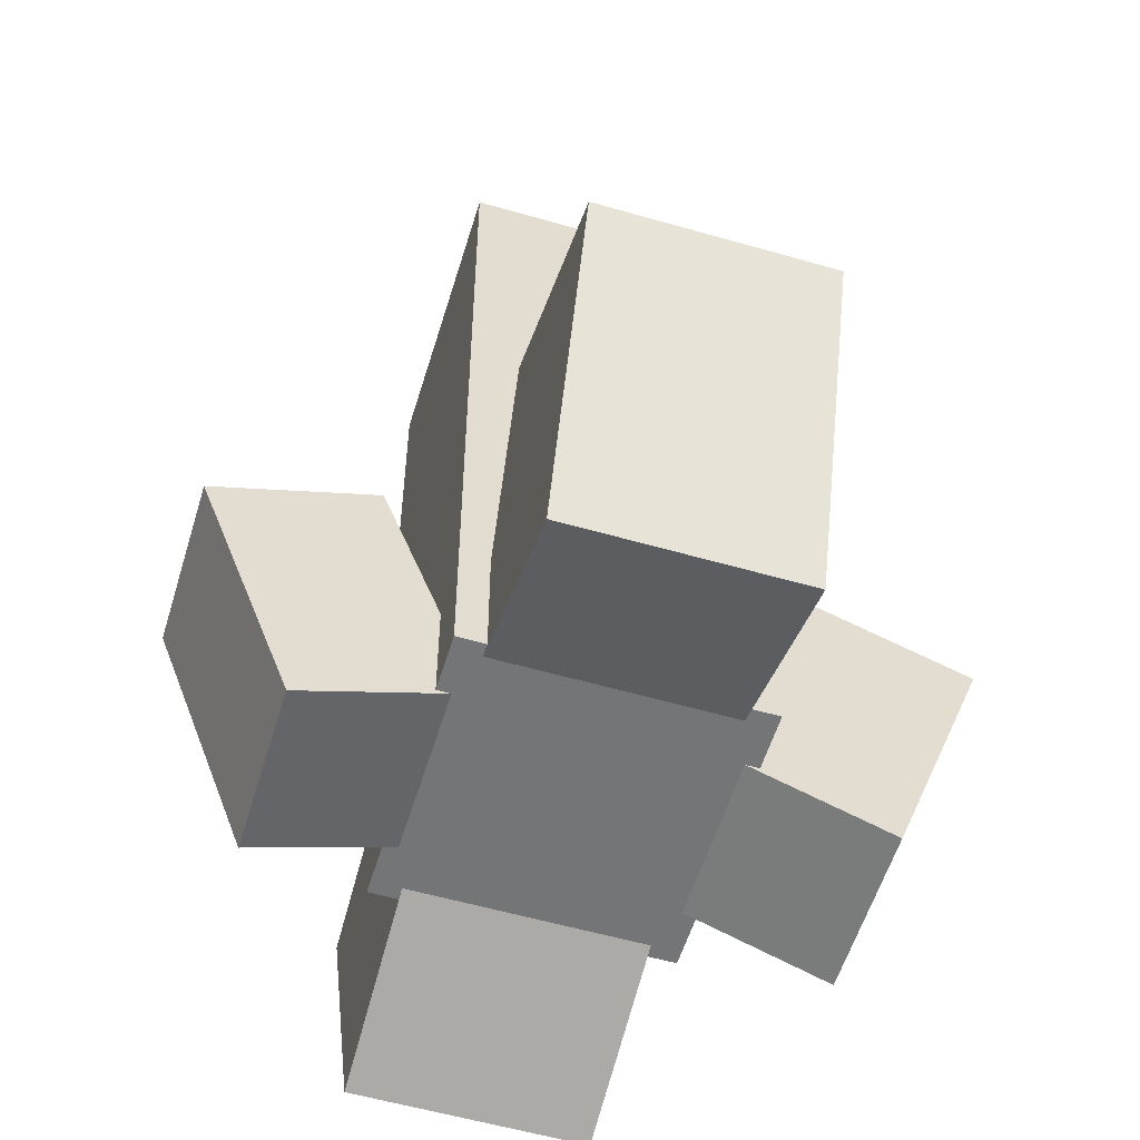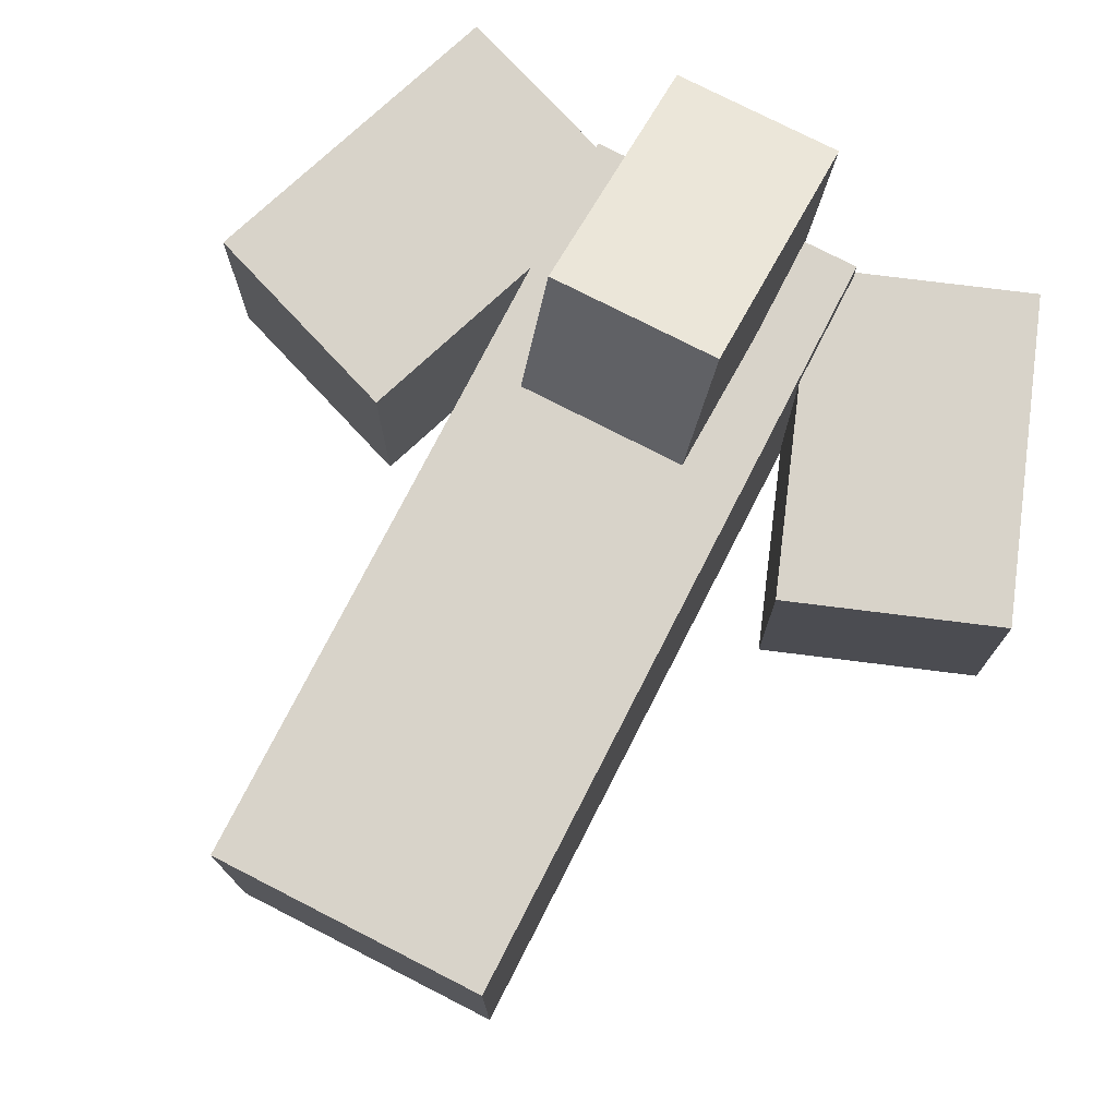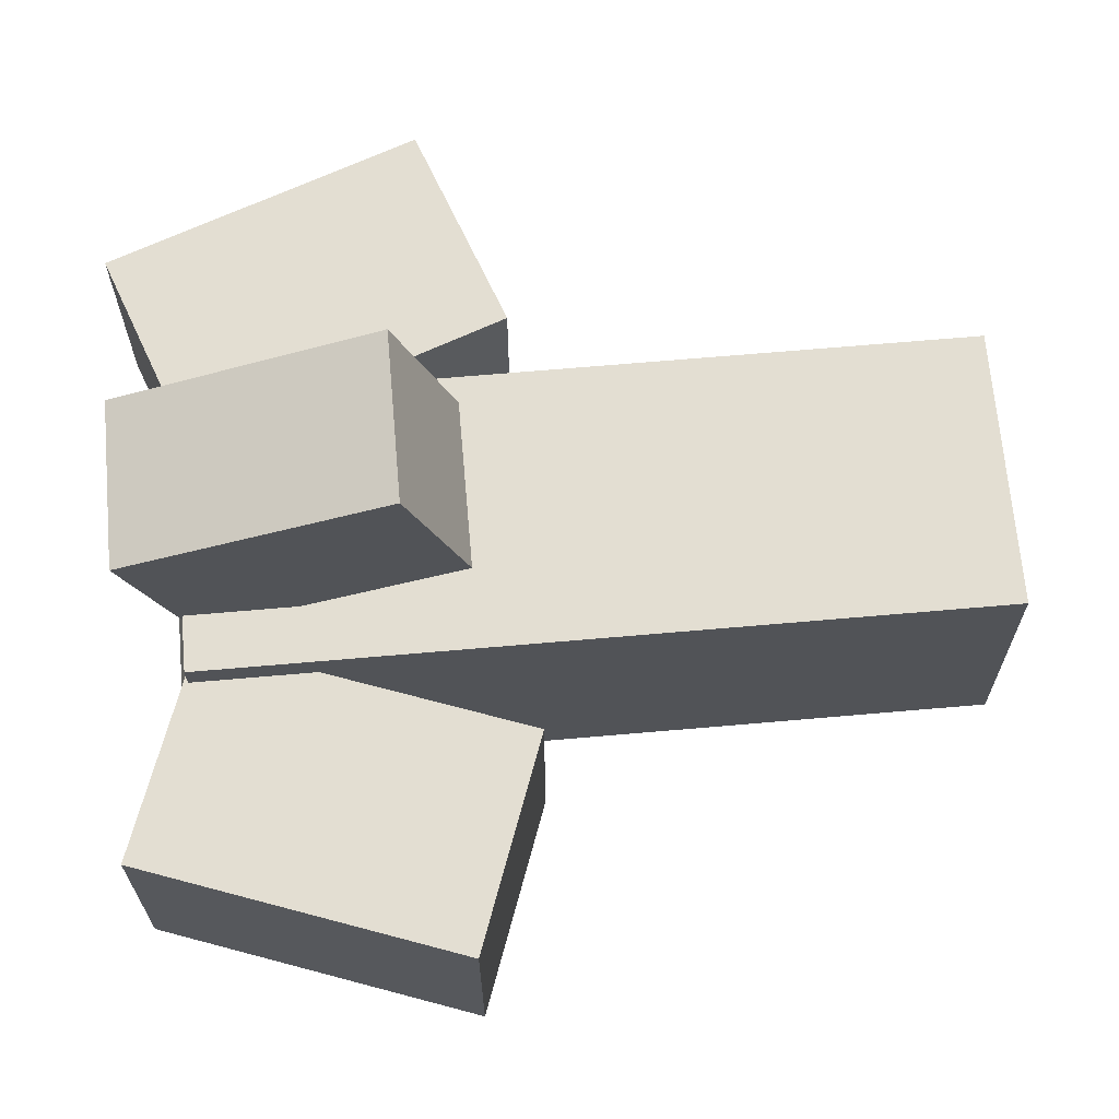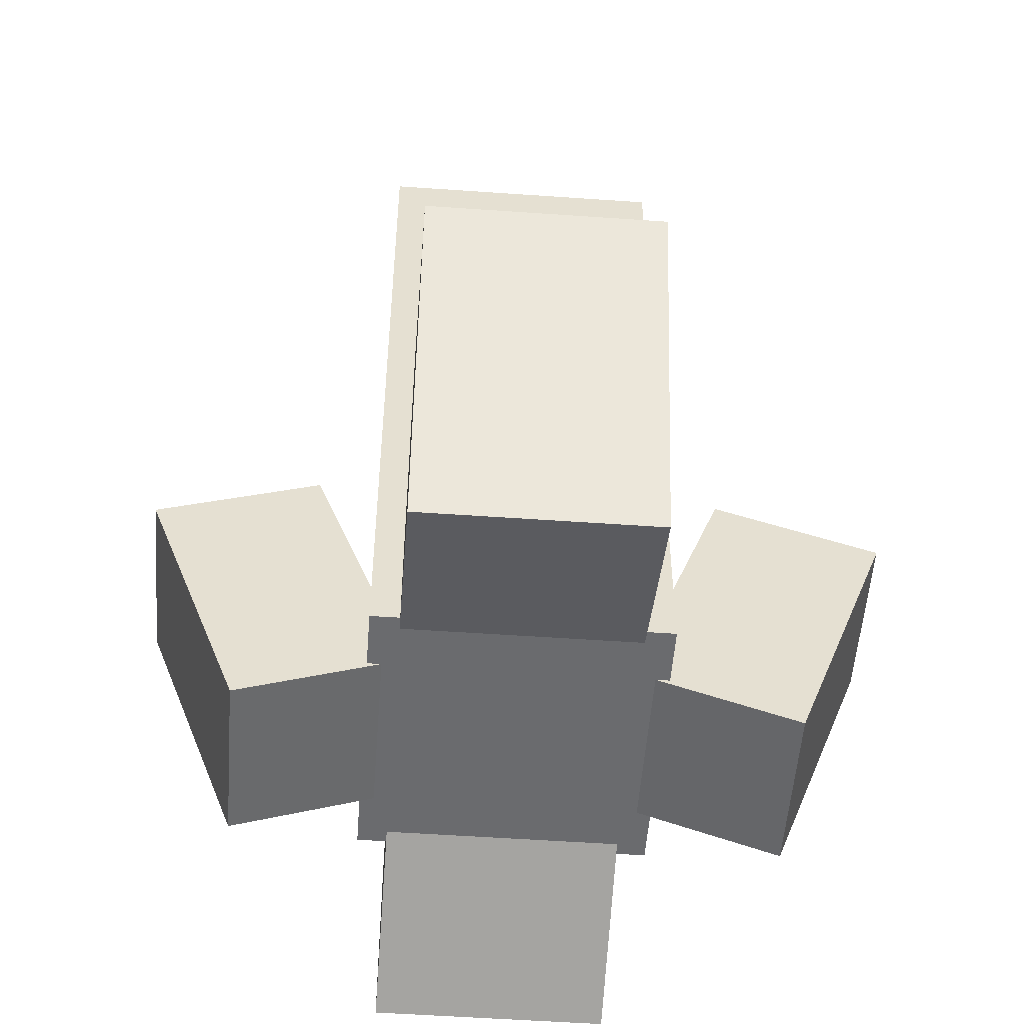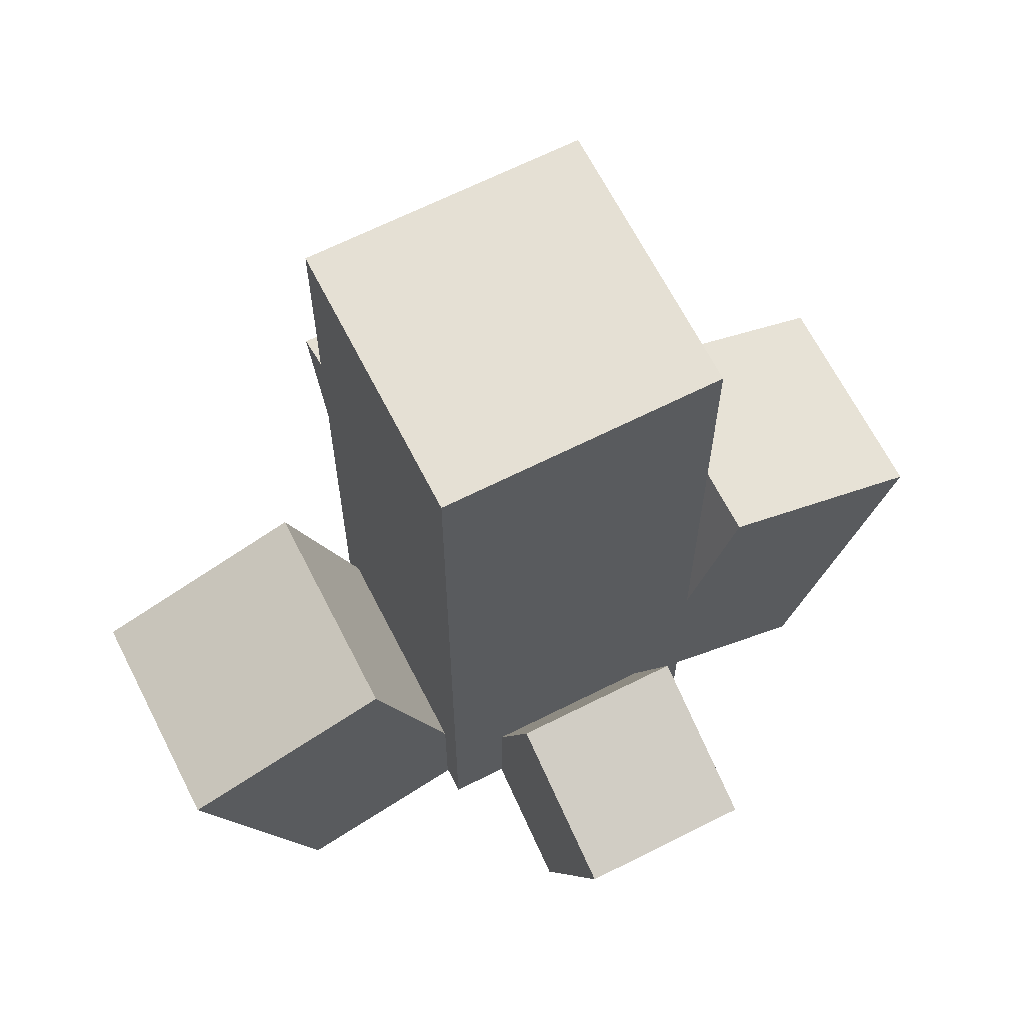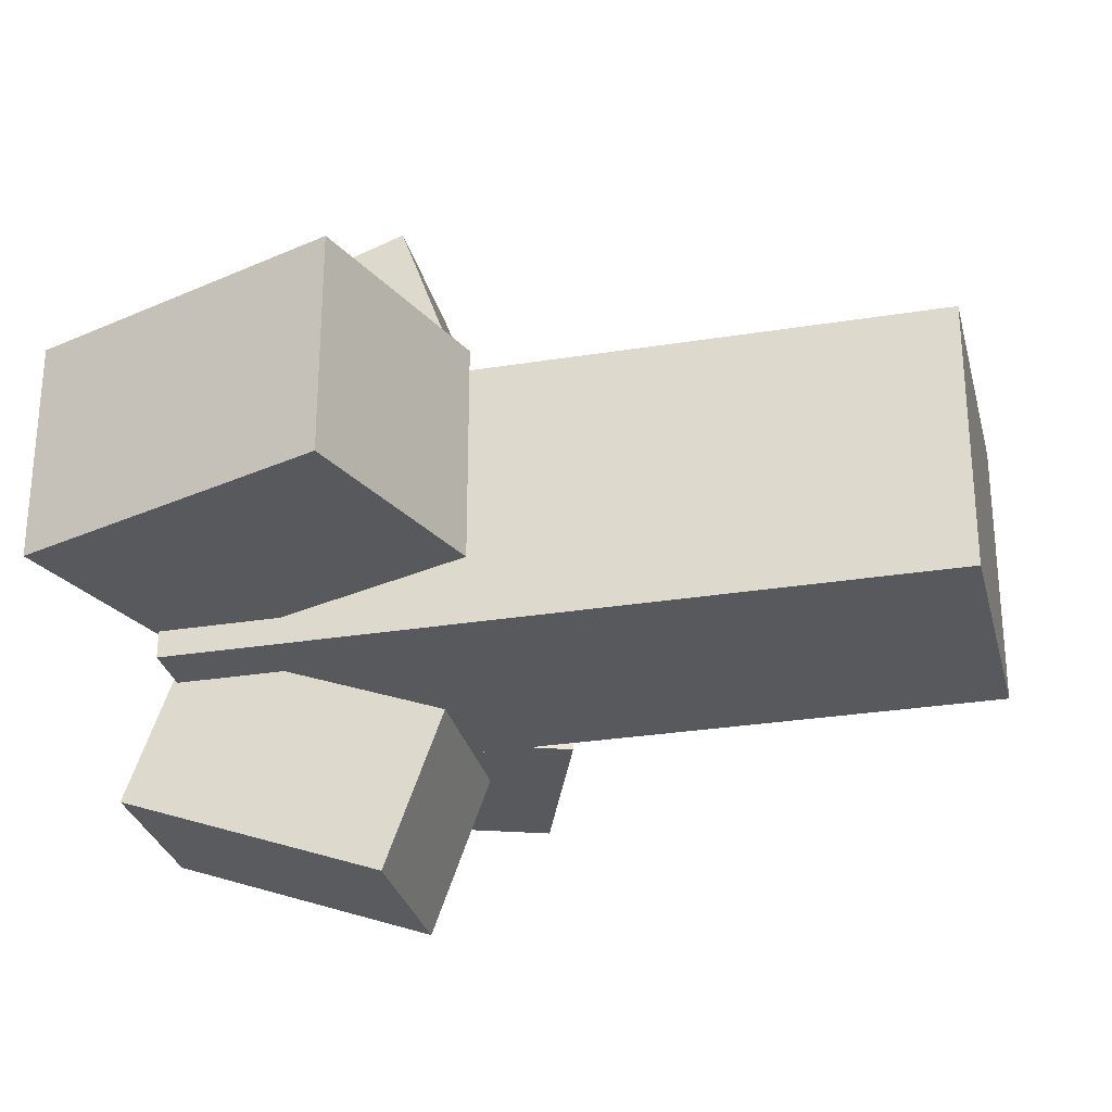
<metadata>
{"format":"obj","ext":"obj","renderer":"f3d","projection":"perspective","resolution":1024,"background":"white","views":[{"elev":-56.4,"azim":-106.8,"up":"+Y"},{"elev":76.0,"azim":-152.9,"up":"+Z"},{"elev":67.4,"azim":85.0,"up":"+Z"},{"elev":-53.3,"azim":-94.3,"up":"+Y"},{"elev":65.7,"azim":153.1,"up":"+Y"},{"elev":-29.0,"azim":103.5,"up":"+Z"}]}
</metadata>
<code>
v 0.1562 0.875 0.1562
v -0.1562 0.875 0.1562
v -0.1562 0 0.1562
v 0.1562 0 0.1562
v -0.1562 0.875 -0.1562
v 0.1562 0.875 -0.1562
v 0.1562 0 -0.1562
v -0.1562 0 -0.1562
v 0.1562 0.875 -0.1562
v 0.1562 0.875 0.1562
v 0.1562 0 0.1562
v 0.1562 0 -0.1562
v 0.1562 0 0.1562
v -0.1562 0 0.1562
v -0.1562 0 -0.1562
v 0.1562 0 -0.1562
v -0.1562 0.875 0.1562
v -0.1562 0.875 -0.1562
v -0.1562 0 -0.1562
v -0.1562 0 0.1562
v 0.1562 0.875 -0.1562
v -0.1562 0.875 -0.1562
v -0.1562 0.875 0.1562
v 0.1562 0.875 0.1562
f 1 3 4
f 1 2 3
f 5 7 8
f 5 6 7
f 9 11 12
f 9 10 11
f 13 15 16
f 13 14 15
f 17 19 20
f 17 18 19
f 21 23 24
f 21 22 23
v 0.4741 0.2782 0.125
v 0.2391 0.3637 0.125
v 0.1109 0.01131 0.125
v 0.3458 -0.0742 0.125
v 0.2391 0.3637 -0.125
v 0.4741 0.2782 -0.125
v 0.3458 -0.0742 -0.125
v 0.1109 0.01131 -0.125
v 0.4741 0.2782 -0.125
v 0.4741 0.2782 0.125
v 0.3458 -0.0742 0.125
v 0.3458 -0.0742 -0.125
v 0.3458 -0.0742 0.125
v 0.1109 0.01131 0.125
v 0.1109 0.01131 -0.125
v 0.3458 -0.0742 -0.125
v 0.2391 0.3637 0.125
v 0.2391 0.3637 -0.125
v 0.1109 0.01131 -0.125
v 0.1109 0.01131 0.125
v 0.4741 0.2782 -0.125
v 0.2391 0.3637 -0.125
v 0.2391 0.3637 0.125
v 0.4741 0.2782 0.125
f 25 27 28
f 25 26 27
f 29 31 32
f 29 30 31
f 33 35 36
f 33 34 35
f 37 39 40
f 37 38 39
f 41 43 44
f 41 42 43
f 45 47 48
f 45 46 47
v -0.2391 0.3637 0.125
v -0.4741 0.2782 0.125
v -0.3458 -0.0742 0.125
v -0.1109 0.01131 0.125
v -0.4741 0.2782 -0.125
v -0.2391 0.3637 -0.125
v -0.1109 0.01131 -0.125
v -0.3458 -0.0742 -0.125
v -0.2391 0.3637 -0.125
v -0.2391 0.3637 0.125
v -0.1109 0.01131 0.125
v -0.1109 0.01131 -0.125
v -0.1109 0.01131 0.125
v -0.3458 -0.0742 0.125
v -0.3458 -0.0742 -0.125
v -0.1109 0.01131 -0.125
v -0.4741 0.2782 0.125
v -0.4741 0.2782 -0.125
v -0.3458 -0.0742 -0.125
v -0.3458 -0.0742 0.125
v -0.2391 0.3637 -0.125
v -0.4741 0.2782 -0.125
v -0.4741 0.2782 0.125
v -0.2391 0.3637 0.125
f 49 51 52
f 49 50 51
f 53 55 56
f 53 54 55
f 57 59 60
f 57 58 59
f 61 63 64
f 61 62 63
f 65 67 68
f 65 66 67
f 69 71 72
f 69 70 71
v 0.09375 0.2389 0.3984
v -0.09375 0.2389 0.3984
v -0.09375 -0.05471 0.2915
v 0.09375 -0.05471 0.2915
v -0.09375 0.3031 0.2222
v 0.09375 0.3031 0.2222
v 0.09375 0.009423 0.1153
v -0.09375 0.009423 0.1153
v 0.09375 0.3031 0.2222
v 0.09375 0.2389 0.3984
v 0.09375 -0.05471 0.2915
v 0.09375 0.009423 0.1153
v 0.09375 -0.05471 0.2915
v -0.09375 -0.05471 0.2915
v -0.09375 0.009423 0.1153
v 0.09375 0.009423 0.1153
v -0.09375 0.2389 0.3984
v -0.09375 0.3031 0.2222
v -0.09375 0.009423 0.1153
v -0.09375 -0.05471 0.2915
v 0.09375 0.3031 0.2222
v -0.09375 0.3031 0.2222
v -0.09375 0.2389 0.3984
v 0.09375 0.2389 0.3984
f 73 75 76
f 73 74 75
f 77 79 80
f 77 78 79
f 81 83 84
f 81 82 83
f 85 87 88
f 85 86 87
f 89 91 92
f 89 90 91
f 93 95 96
f 93 94 95
v 0.09375 0.3031 -0.2222
v -0.09375 0.3031 -0.2222
v -0.09375 0.009423 -0.1153
v 0.09375 0.009423 -0.1153
v -0.09375 0.2389 -0.3984
v 0.09375 0.2389 -0.3984
v 0.09375 -0.05471 -0.2915
v -0.09375 -0.05471 -0.2915
v 0.09375 0.2389 -0.3984
v 0.09375 0.3031 -0.2222
v 0.09375 0.009423 -0.1153
v 0.09375 -0.05471 -0.2915
v 0.09375 0.009423 -0.1153
v -0.09375 0.009423 -0.1153
v -0.09375 -0.05471 -0.2915
v 0.09375 -0.05471 -0.2915
v -0.09375 0.3031 -0.2222
v -0.09375 0.2389 -0.3984
v -0.09375 -0.05471 -0.2915
v -0.09375 0.009423 -0.1153
v 0.09375 0.2389 -0.3984
v -0.09375 0.2389 -0.3984
v -0.09375 0.3031 -0.2222
v 0.09375 0.3031 -0.2222
f 97 99 100
f 97 98 99
f 101 103 104
f 101 102 103
f 105 107 108
f 105 106 107
f 109 111 112
f 109 110 111
f 113 115 116
f 113 114 115
f 117 119 120
f 117 118 119

</code>
